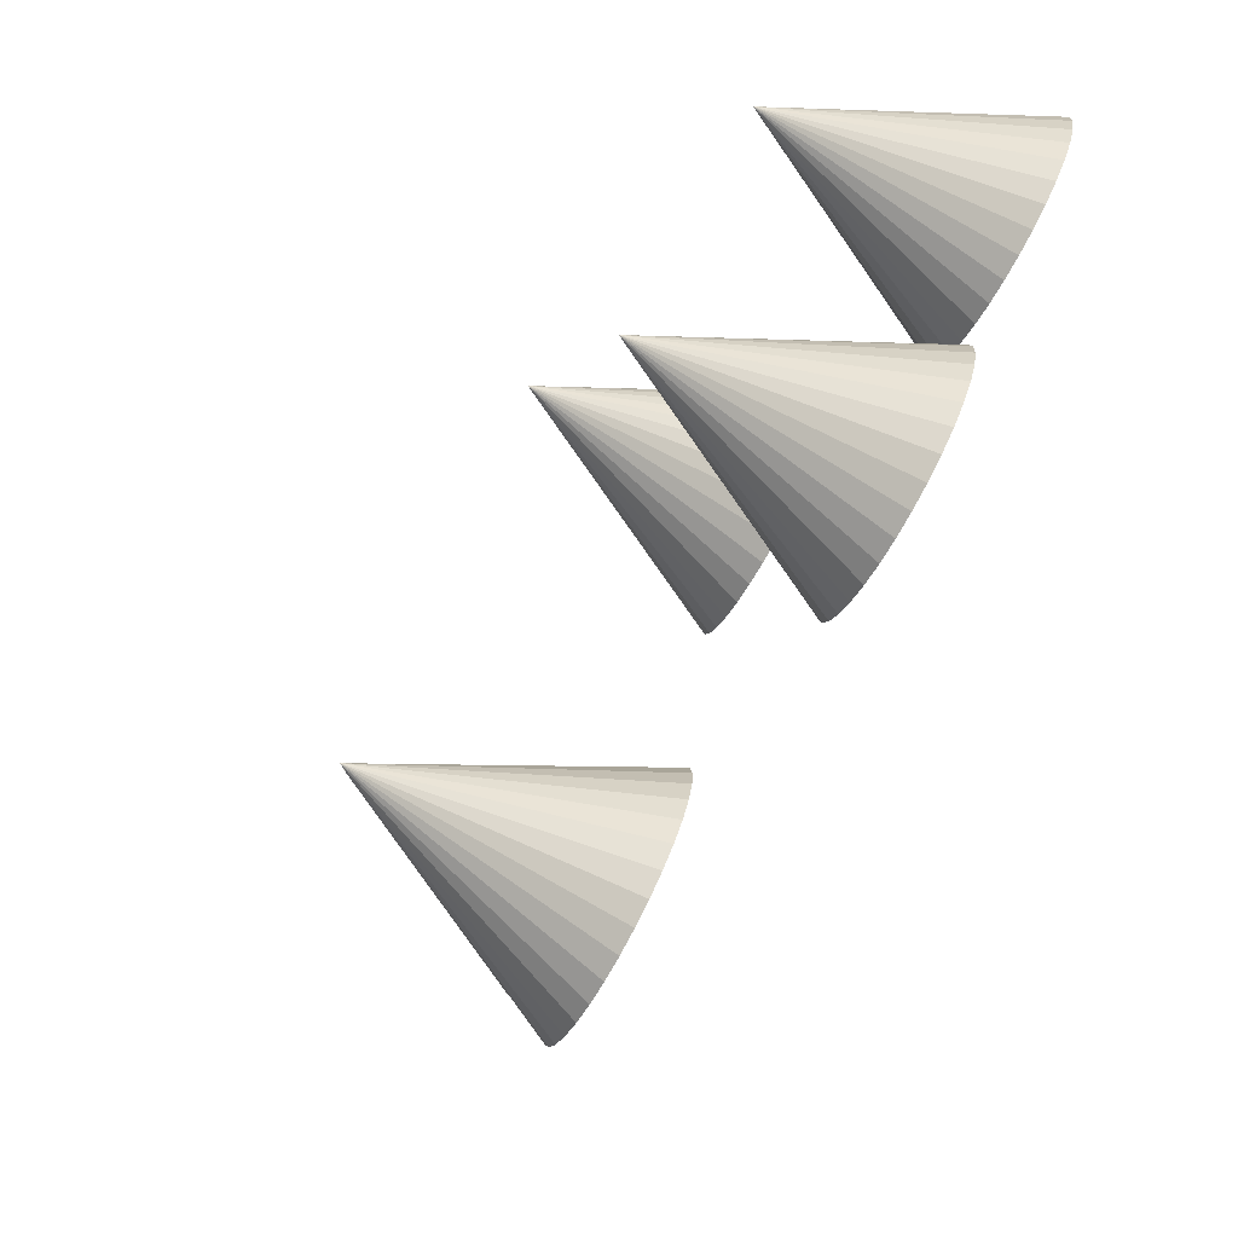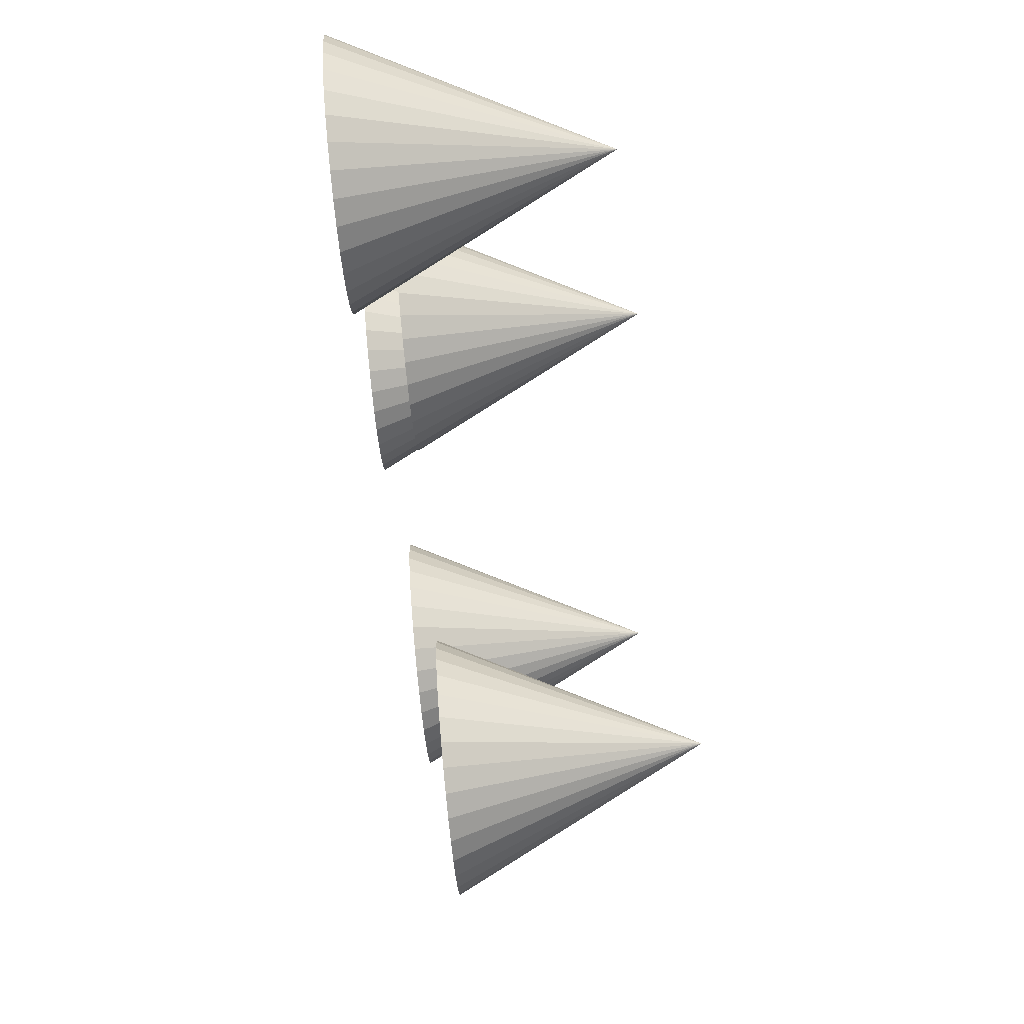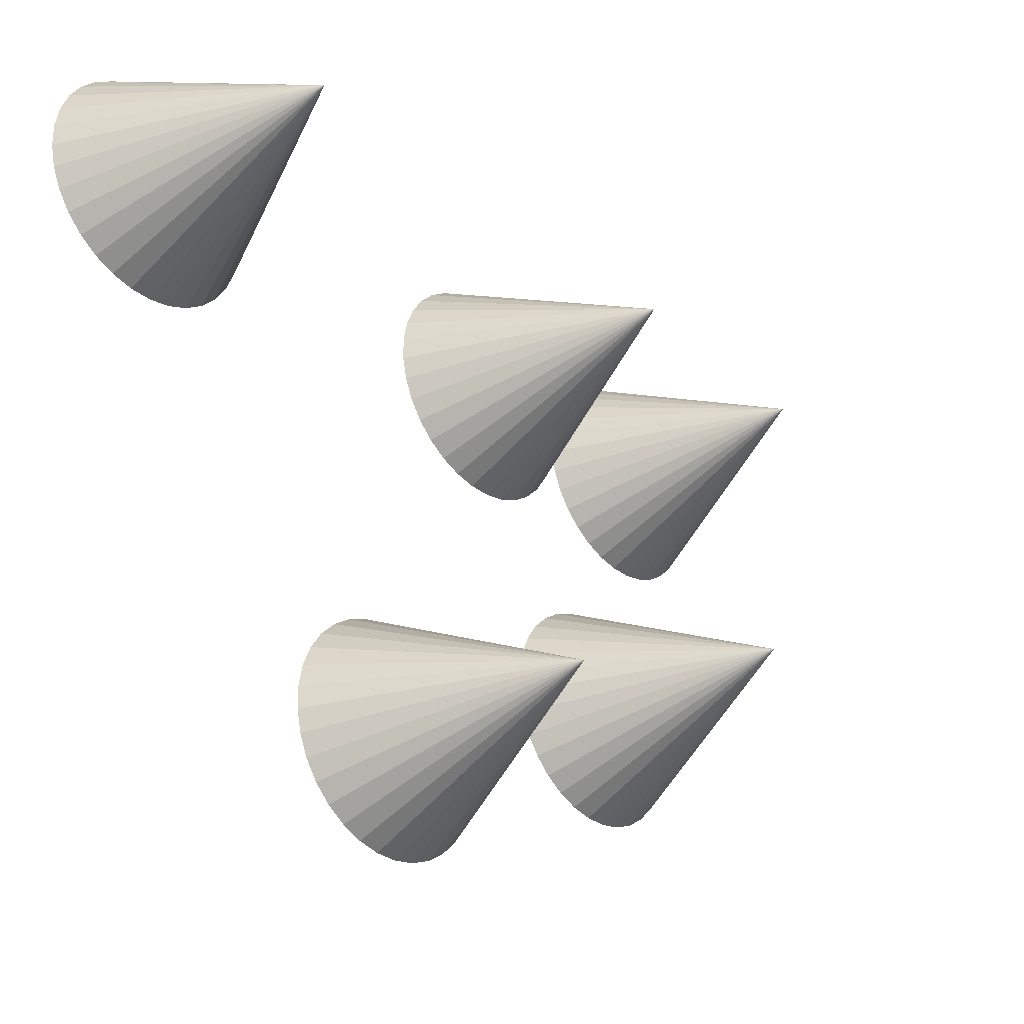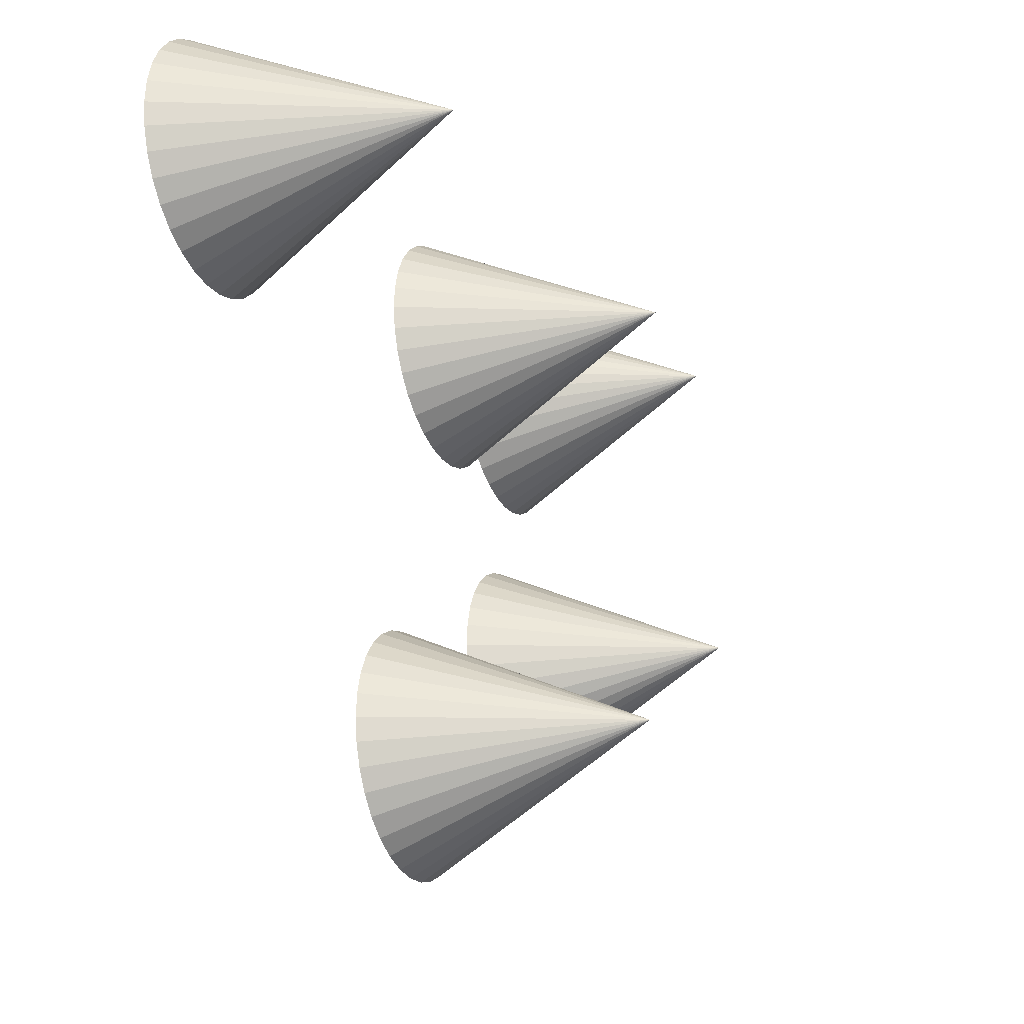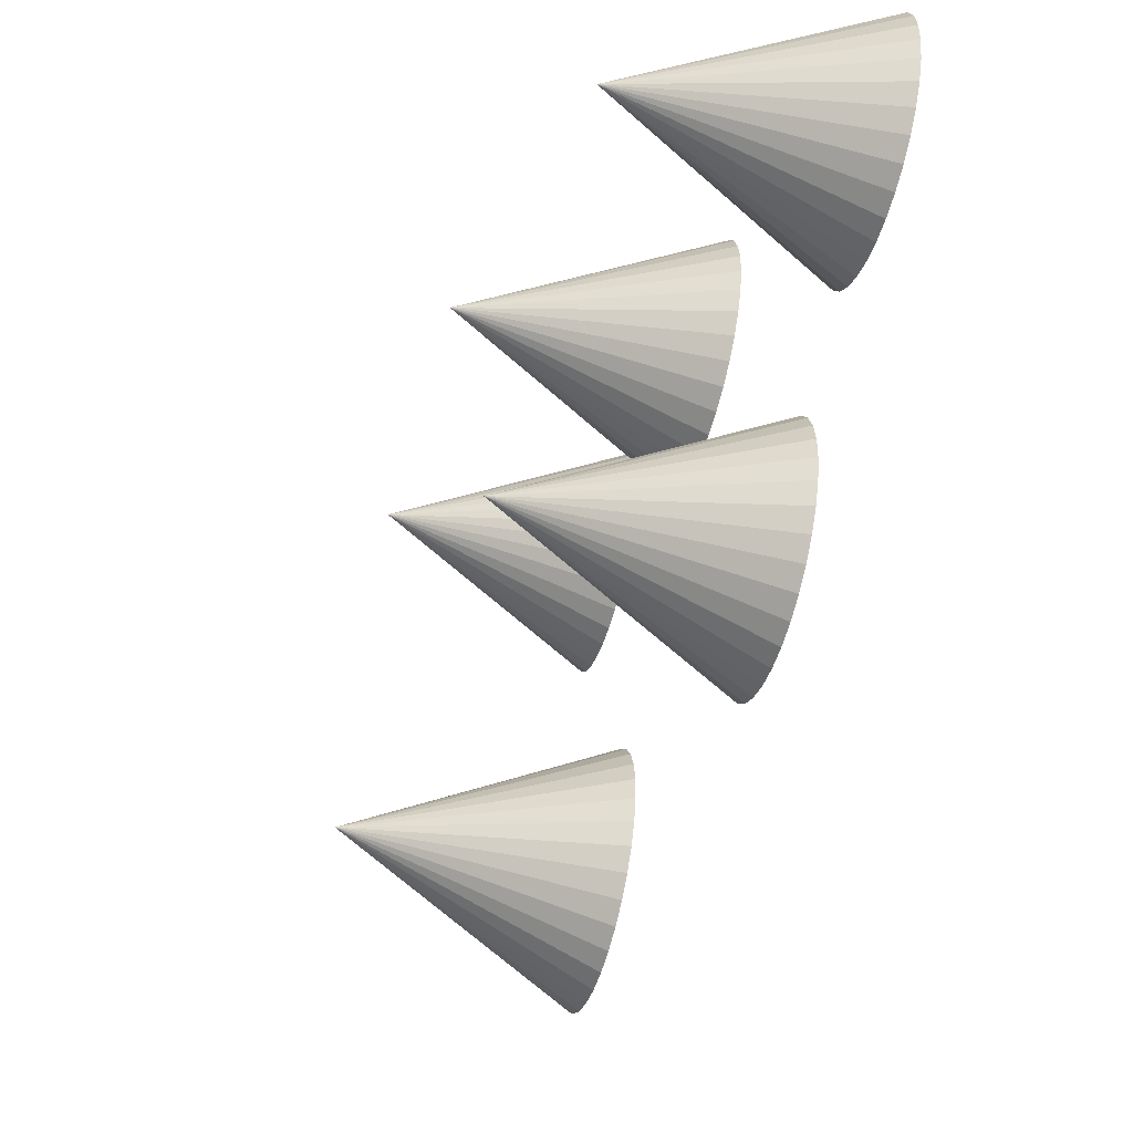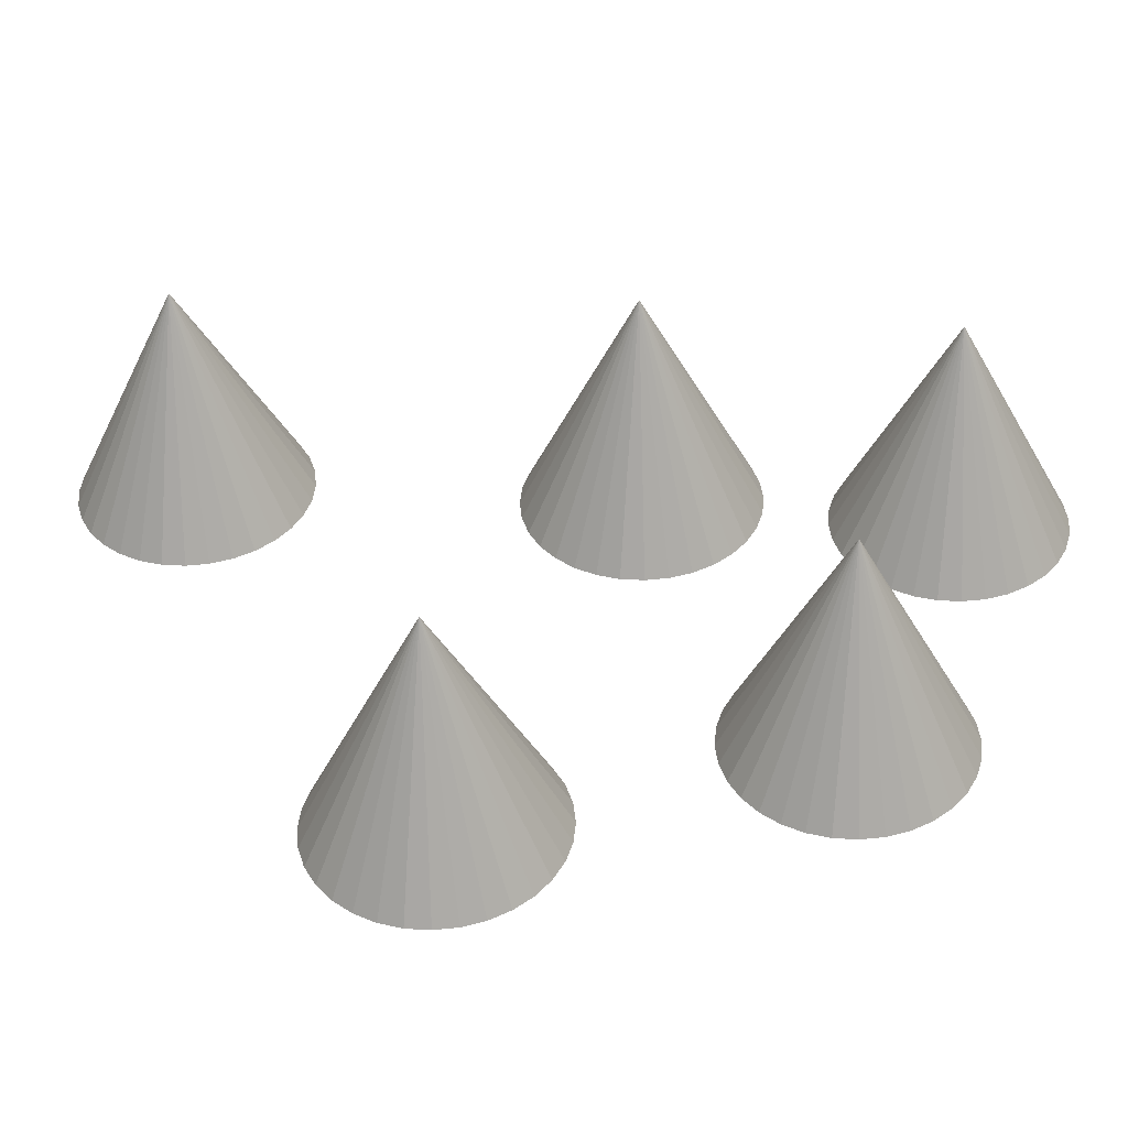
<metadata>
{"format":"obj","ext":"obj","renderer":"f3d","projection":"perspective","resolution":1024,"background":"white","views":[{"elev":-65.1,"azim":153.0,"up":"+Z"},{"elev":-5.8,"azim":2.0,"up":"+Z"},{"elev":-23.5,"azim":41.9,"up":"+Z"},{"elev":-12.3,"azim":23.1,"up":"+Z"},{"elev":-32.0,"azim":166.3,"up":"+Z"},{"elev":-44.1,"azim":92.6,"up":"+Z"}]}
</metadata>
<code>
o Cone
v 1.93 2.748 0.1516
v 1.926 2.752 0.1892
v 1.922 2.762 0.2253
v 1.919 2.78 0.2587
v 1.916 2.804 0.2879
v 1.913 2.833 0.312
v 1.911 2.866 0.33
v 1.909 2.902 0.3411
v 1.908 2.94 0.345
v 1.908 2.978 0.3415
v 1.908 3.014 0.3307
v 1.909 3.047 0.3131
v 1.911 3.077 0.2894
v 1.913 3.101 0.2603
v 1.916 3.119 0.2272
v 1.919 3.13 0.1911
v 1.923 3.134 0.1536
v 1.926 3.131 0.1161
v 1.93 3.12 0.07995
v 1.933 3.103 0.0466
v 1.936 3.079 0.01733
v 1.939 3.05 -0.006746
v 1.941 3.016 -0.02469
v 1.943 2.98 -0.03583
v 1.944 2.943 -0.03972
v 1.944 2.905 -0.03621
v 1.944 2.868 -0.02545
v 1.943 2.835 -0.007849
v 1.941 2.806 0.01592
v 1.939 2.781 0.04495
v 1.936 2.763 0.07811
v 1.933 2.752 0.1141
v 2.311 2.948 0.1883
f 1 33 2
f 2 33 3
f 3 33 4
f 4 33 5
f 5 33 6
f 6 33 7
f 7 33 8
f 8 33 9
f 9 33 10
f 10 33 11
f 11 33 12
f 12 33 13
f 13 33 14
f 14 33 15
f 15 33 16
f 16 33 17
f 17 33 18
f 18 33 19
f 19 33 20
f 20 33 21
f 21 33 22
f 22 33 23
f 23 33 24
f 24 33 25
f 25 33 26
f 26 33 27
f 27 33 28
f 28 33 29
f 29 33 30
f 30 33 31
f 8 16 24
f 31 33 32
f 32 33 1
f 32 1 2
f 2 3 4
f 4 5 6
f 6 7 8
f 8 9 10
f 10 11 12
f 12 13 14
f 14 15 16
f 16 17 18
f 18 19 20
f 20 21 22
f 22 23 24
f 24 25 26
f 26 27 24
f 27 28 24
f 28 29 30
f 30 31 28
f 31 32 28
f 32 2 8
f 2 4 8
f 4 6 8
f 8 10 12
f 12 14 8
f 14 16 8
f 16 18 24
f 18 20 24
f 20 22 24
f 24 28 32
f 32 8 24
o Cone.001
v 2.018 2.452 -0.5654
v 2.015 2.456 -0.5278
v 2.011 2.467 -0.4917
v 2.008 2.484 -0.4583
v 2.005 2.508 -0.4291
v 2.002 2.537 -0.405
v 2 2.57 -0.387
v 1.998 2.607 -0.3759
v 1.997 2.644 -0.372
v 1.997 2.682 -0.3755
v 1.997 2.718 -0.3863
v 1.998 2.752 -0.4039
v 2 2.781 -0.4277
v 2.002 2.805 -0.4567
v 2.005 2.823 -0.4898
v 2.008 2.835 -0.5259
v 2.011 2.839 -0.5634
v 2.015 2.835 -0.6009
v 2.018 2.824 -0.6371
v 2.022 2.807 -0.6704
v 2.025 2.783 -0.6997
v 2.028 2.754 -0.7238
v 2.03 2.721 -0.7417
v 2.032 2.684 -0.7528
v 2.033 2.647 -0.7567
v 2.033 2.609 -0.7532
v 2.033 2.573 -0.7425
v 2.032 2.539 -0.7249
v 2.03 2.51 -0.7011
v 2.028 2.486 -0.6721
v 2.025 2.468 -0.6389
v 2.022 2.456 -0.6029
v 2.4 2.652 -0.5287
f 34 66 35
f 35 66 36
f 36 66 37
f 37 66 38
f 38 66 39
f 39 66 40
f 40 66 41
f 41 66 42
f 42 66 43
f 43 66 44
f 44 66 45
f 45 66 46
f 46 66 47
f 47 66 48
f 48 66 49
f 49 66 50
f 50 66 51
f 51 66 52
f 52 66 53
f 53 66 54
f 54 66 55
f 55 66 56
f 56 66 57
f 57 66 58
f 58 66 59
f 59 66 60
f 60 66 61
f 61 66 62
f 62 66 63
f 63 66 64
f 41 49 57
f 64 66 65
f 65 66 34
f 65 34 35
f 35 36 37
f 37 38 39
f 39 40 41
f 41 42 43
f 43 44 45
f 45 46 47
f 47 48 49
f 49 50 51
f 51 52 53
f 53 54 55
f 55 56 57
f 57 58 59
f 59 60 57
f 60 61 57
f 61 62 63
f 63 64 61
f 64 65 61
f 65 35 41
f 35 37 41
f 37 39 41
f 41 43 45
f 45 47 41
f 47 49 41
f 49 51 57
f 51 53 57
f 53 55 57
f 57 61 65
f 65 41 57
o Cone.002
v 1.832 3.24 0.1782
v 1.828 3.244 0.2157
v 1.825 3.255 0.2519
v 1.821 3.272 0.2852
v 1.818 3.296 0.3145
v 1.815 3.325 0.3386
v 1.813 3.358 0.3565
v 1.811 3.395 0.3676
v 1.81 3.432 0.3715
v 1.81 3.47 0.368
v 1.81 3.506 0.3573
v 1.811 3.54 0.3397
v 1.813 3.569 0.3159
v 1.815 3.593 0.2869
v 1.818 3.612 0.2537
v 1.821 3.623 0.2177
v 1.825 3.627 0.1802
v 1.828 3.623 0.1426
v 1.832 3.613 0.1065
v 1.835 3.595 0.07314
v 1.838 3.571 0.04386
v 1.841 3.542 0.01979
v 1.843 3.509 0.001845
v 1.845 3.473 -0.009287
v 1.846 3.435 -0.01318
v 1.846 3.397 -0.009674
v 1.846 3.361 0.001085
v 1.845 3.327 0.01869
v 1.843 3.298 0.04246
v 1.841 3.274 0.07148
v 1.838 3.256 0.1046
v 1.835 3.244 0.1407
v 2.213 3.44 0.2149
f 67 99 68
f 68 99 69
f 69 99 70
f 70 99 71
f 71 99 72
f 72 99 73
f 73 99 74
f 74 99 75
f 75 99 76
f 76 99 77
f 77 99 78
f 78 99 79
f 79 99 80
f 80 99 81
f 81 99 82
f 82 99 83
f 83 99 84
f 84 99 85
f 85 99 86
f 86 99 87
f 87 99 88
f 88 99 89
f 89 99 90
f 90 99 91
f 91 99 92
f 92 99 93
f 93 99 94
f 94 99 95
f 95 99 96
f 96 99 97
f 74 82 90
f 97 99 98
f 98 99 67
f 98 67 68
f 68 69 70
f 70 71 72
f 72 73 74
f 74 75 76
f 76 77 78
f 78 79 80
f 80 81 82
f 82 83 84
f 84 85 86
f 86 87 88
f 88 89 90
f 90 91 92
f 92 93 90
f 93 94 90
f 94 95 96
f 96 97 94
f 97 98 94
f 98 68 74
f 68 70 74
f 70 72 74
f 74 76 78
f 78 80 74
f 80 82 74
f 82 84 90
f 84 86 90
f 86 88 90
f 90 94 98
f 98 74 90
o Cone.003
v 1.89 2.026 0.2517
v 1.887 2.029 0.2893
v 1.883 2.04 0.3254
v 1.88 2.058 0.3588
v 1.877 2.081 0.3881
v 1.874 2.11 0.4121
v 1.872 2.144 0.4301
v 1.87 2.18 0.4412
v 1.869 2.218 0.4451
v 1.869 2.255 0.4416
v 1.869 2.292 0.4308
v 1.87 2.325 0.4132
v 1.872 2.355 0.3895
v 1.874 2.379 0.3604
v 1.877 2.397 0.3273
v 1.88 2.408 0.2912
v 1.884 2.412 0.2537
v 1.887 2.409 0.2162
v 1.891 2.398 0.18
v 1.894 2.38 0.1467
v 1.897 2.356 0.1174
v 1.9 2.327 0.09336
v 1.902 2.294 0.07541
v 1.904 2.258 0.06428
v 1.905 2.22 0.06039
v 1.905 2.182 0.06389
v 1.905 2.146 0.07465
v 1.904 2.113 0.09226
v 1.902 2.083 0.116
v 1.9 2.059 0.1451
v 1.897 2.041 0.1782
v 1.894 2.03 0.2142
v 2.272 2.226 0.2884
f 100 132 101
f 101 132 102
f 102 132 103
f 103 132 104
f 104 132 105
f 105 132 106
f 106 132 107
f 107 132 108
f 108 132 109
f 109 132 110
f 110 132 111
f 111 132 112
f 112 132 113
f 113 132 114
f 114 132 115
f 115 132 116
f 116 132 117
f 117 132 118
f 118 132 119
f 119 132 120
f 120 132 121
f 121 132 122
f 122 132 123
f 123 132 124
f 124 132 125
f 125 132 126
f 126 132 127
f 127 132 128
f 128 132 129
f 129 132 130
f 107 115 123
f 130 132 131
f 131 132 100
f 131 100 101
f 101 102 103
f 103 104 105
f 105 106 107
f 107 108 109
f 109 110 111
f 111 112 113
f 113 114 115
f 115 116 117
f 117 118 119
f 119 120 121
f 121 122 123
f 123 124 125
f 125 126 123
f 126 127 123
f 127 128 129
f 129 130 127
f 130 131 127
f 131 101 107
f 101 103 107
f 103 105 107
f 107 109 111
f 111 113 107
f 113 115 107
f 115 117 123
f 117 119 123
f 119 121 123
f 123 127 131
f 131 107 123
o Cone.004
v 1.933 3.037 -0.366
v 1.93 3.041 -0.3285
v 1.926 3.051 -0.2923
v 1.923 3.069 -0.259
v 1.92 3.093 -0.2297
v 1.917 3.122 -0.2056
v 1.915 3.155 -0.1877
v 1.913 3.191 -0.1766
v 1.912 3.229 -0.1727
v 1.912 3.267 -0.1762
v 1.912 3.303 -0.1869
v 1.913 3.337 -0.2045
v 1.915 3.366 -0.2283
v 1.917 3.39 -0.2573
v 1.92 3.408 -0.2905
v 1.923 3.42 -0.3265
v 1.926 3.423 -0.364
v 1.93 3.42 -0.4016
v 1.933 3.409 -0.4377
v 1.937 3.392 -0.4711
v 1.94 3.368 -0.5003
v 1.943 3.339 -0.5244
v 1.945 3.305 -0.5423
v 1.947 3.269 -0.5535
v 1.948 3.232 -0.5574
v 1.948 3.194 -0.5539
v 1.948 3.158 -0.5431
v 1.947 3.124 -0.5255
v 1.945 3.095 -0.5017
v 1.943 3.07 -0.4727
v 1.94 3.052 -0.4395
v 1.937 3.041 -0.4035
v 2.314 3.237 -0.3293
f 133 165 134
f 134 165 135
f 135 165 136
f 136 165 137
f 137 165 138
f 138 165 139
f 139 165 140
f 140 165 141
f 141 165 142
f 142 165 143
f 143 165 144
f 144 165 145
f 145 165 146
f 146 165 147
f 147 165 148
f 148 165 149
f 149 165 150
f 150 165 151
f 151 165 152
f 152 165 153
f 153 165 154
f 154 165 155
f 155 165 156
f 156 165 157
f 157 165 158
f 158 165 159
f 159 165 160
f 160 165 161
f 161 165 162
f 162 165 163
f 140 148 156
f 163 165 164
f 164 165 133
f 164 133 134
f 134 135 136
f 136 137 138
f 138 139 140
f 140 141 142
f 142 143 144
f 144 145 146
f 146 147 148
f 148 149 150
f 150 151 152
f 152 153 154
f 154 155 156
f 156 157 158
f 158 159 156
f 159 160 156
f 160 161 162
f 162 163 160
f 163 164 160
f 164 134 140
f 134 136 140
f 136 138 140
f 140 142 144
f 144 146 140
f 146 148 140
f 148 150 156
f 150 152 156
f 152 154 156
f 156 160 164
f 164 140 156

</code>
